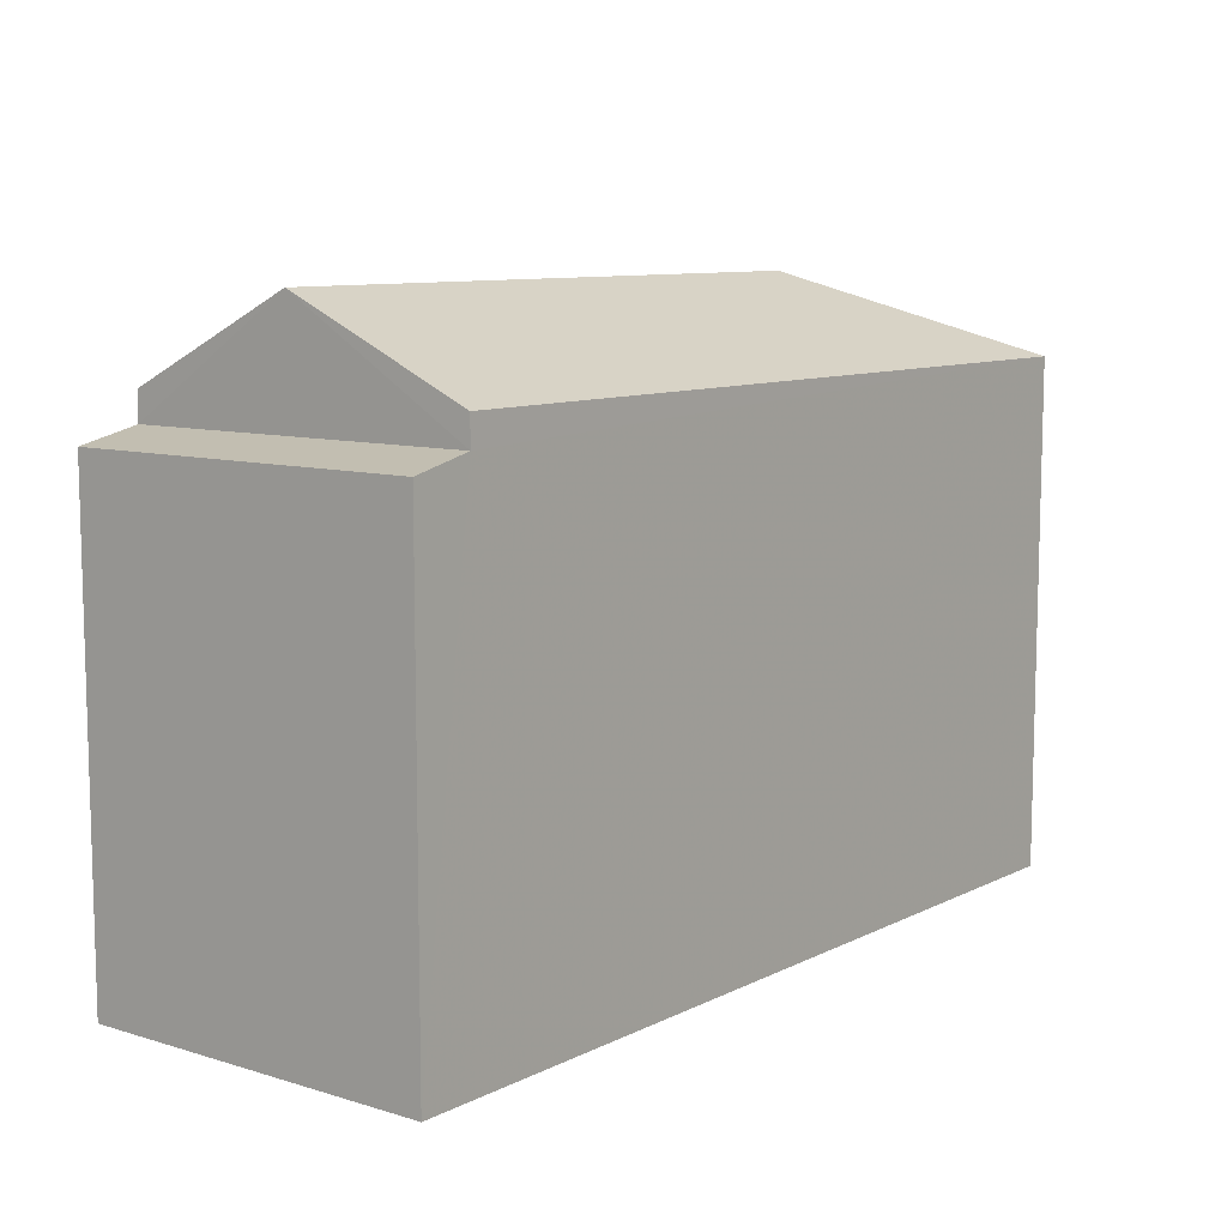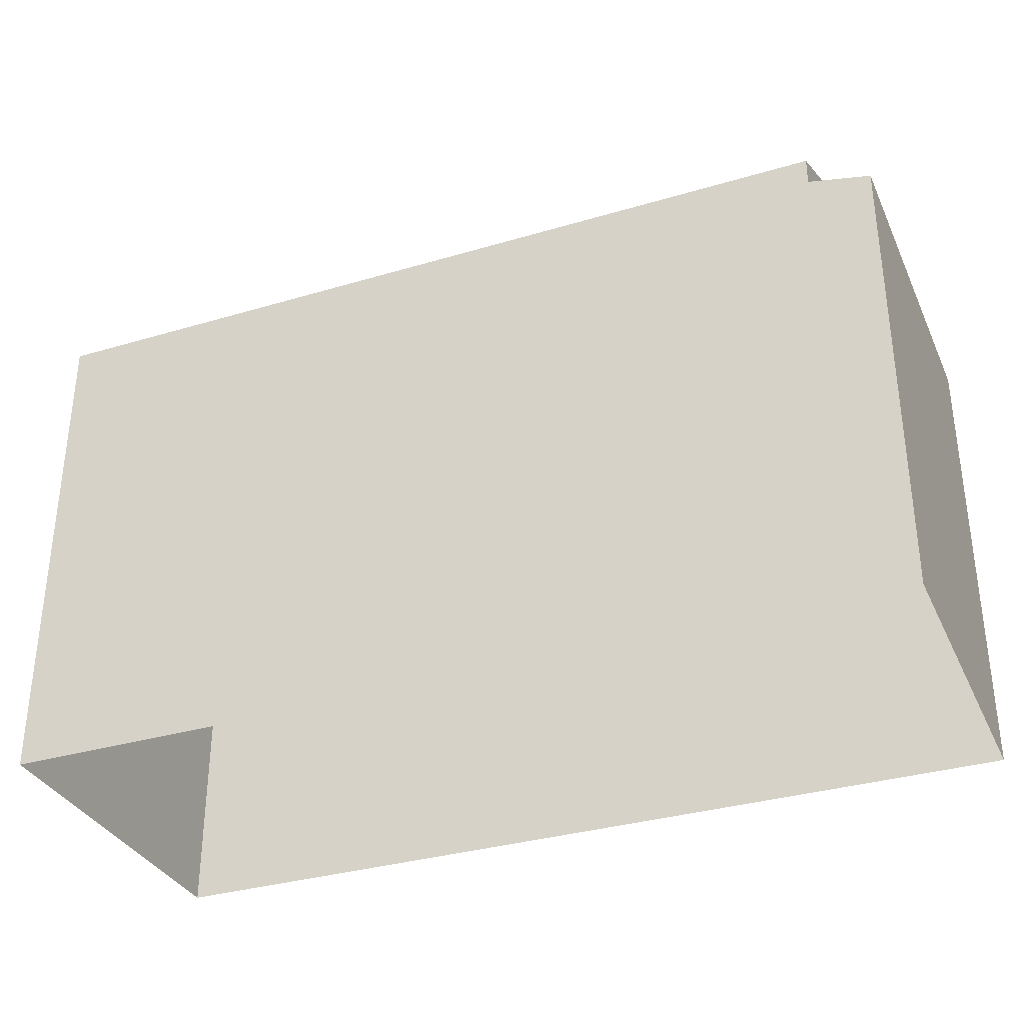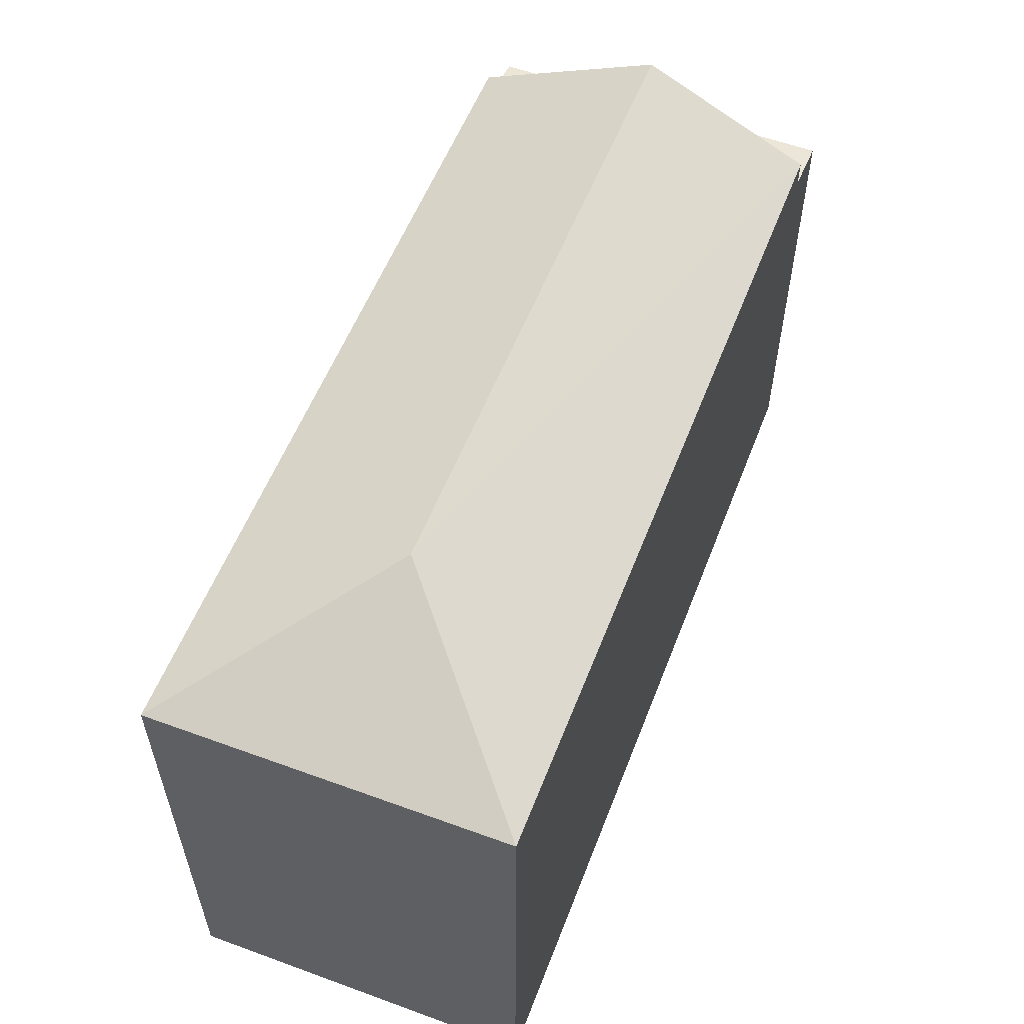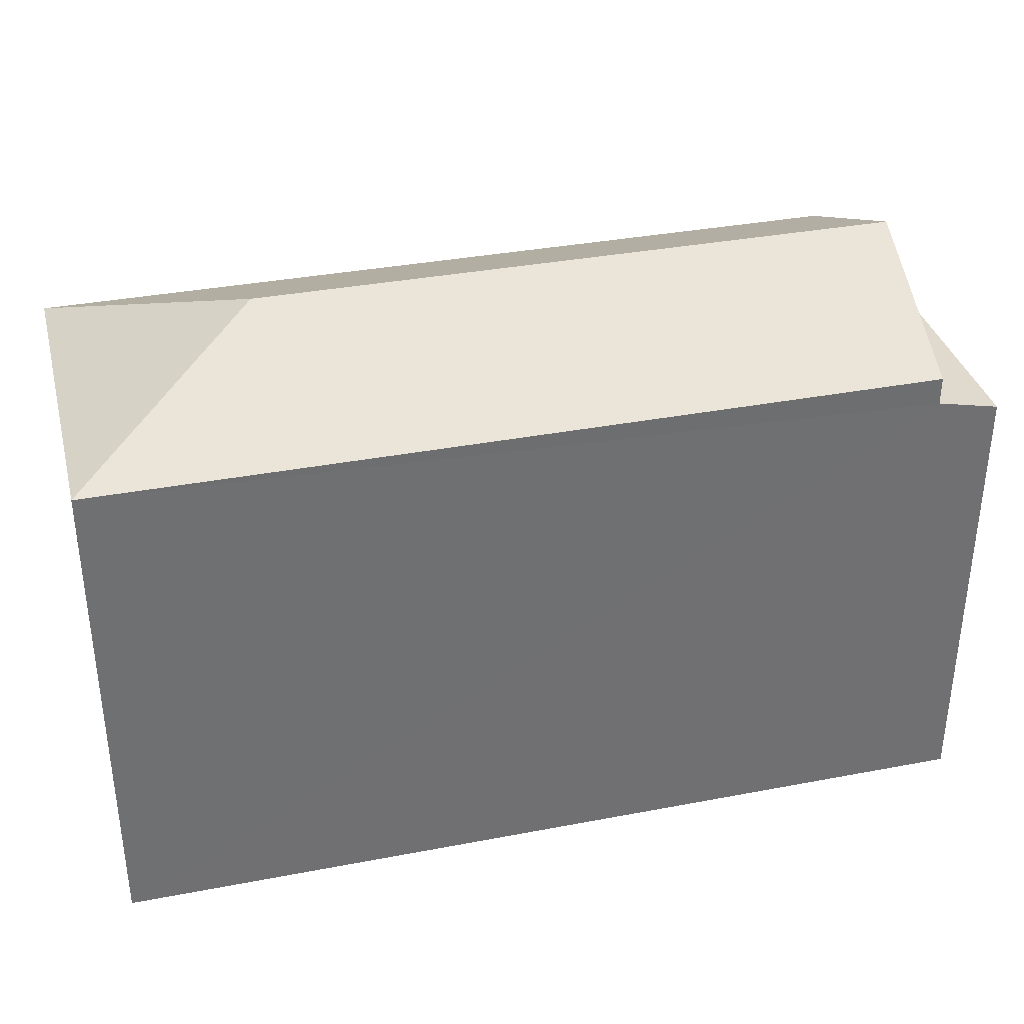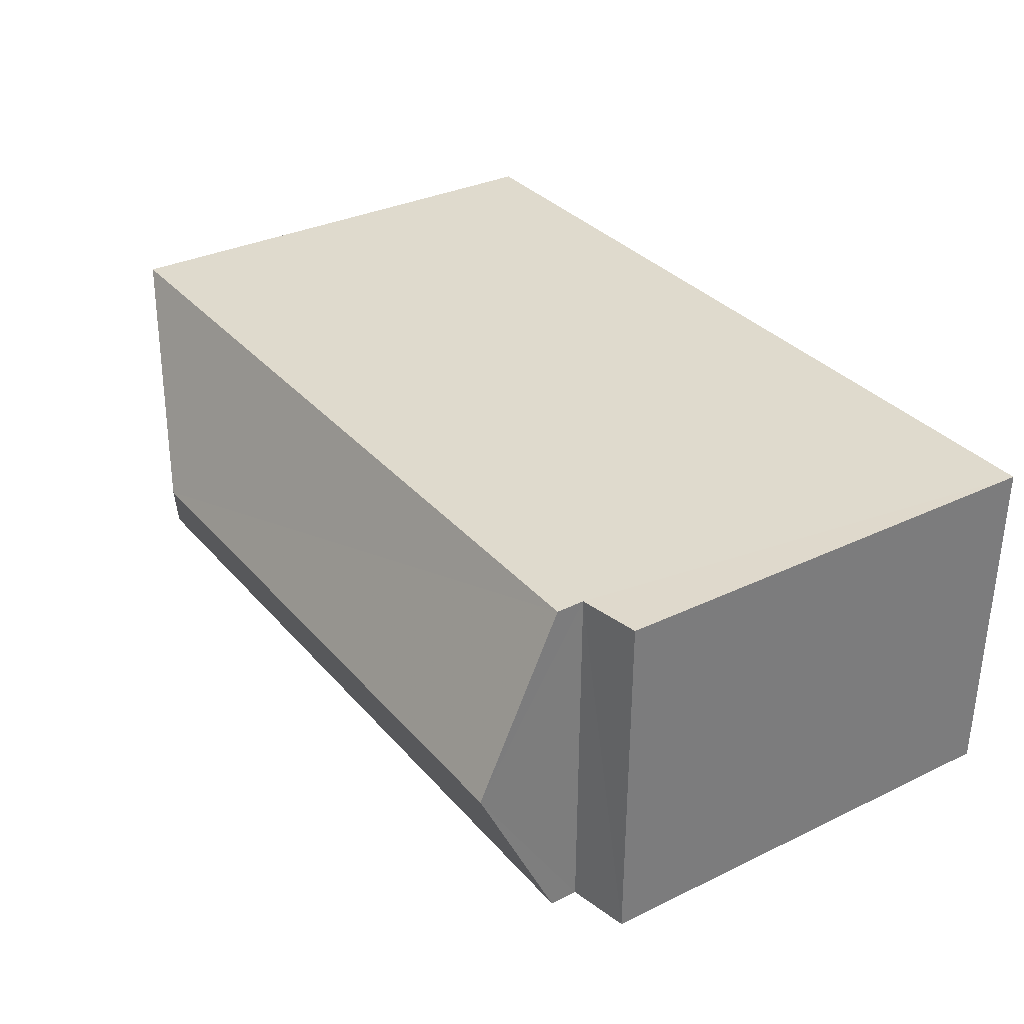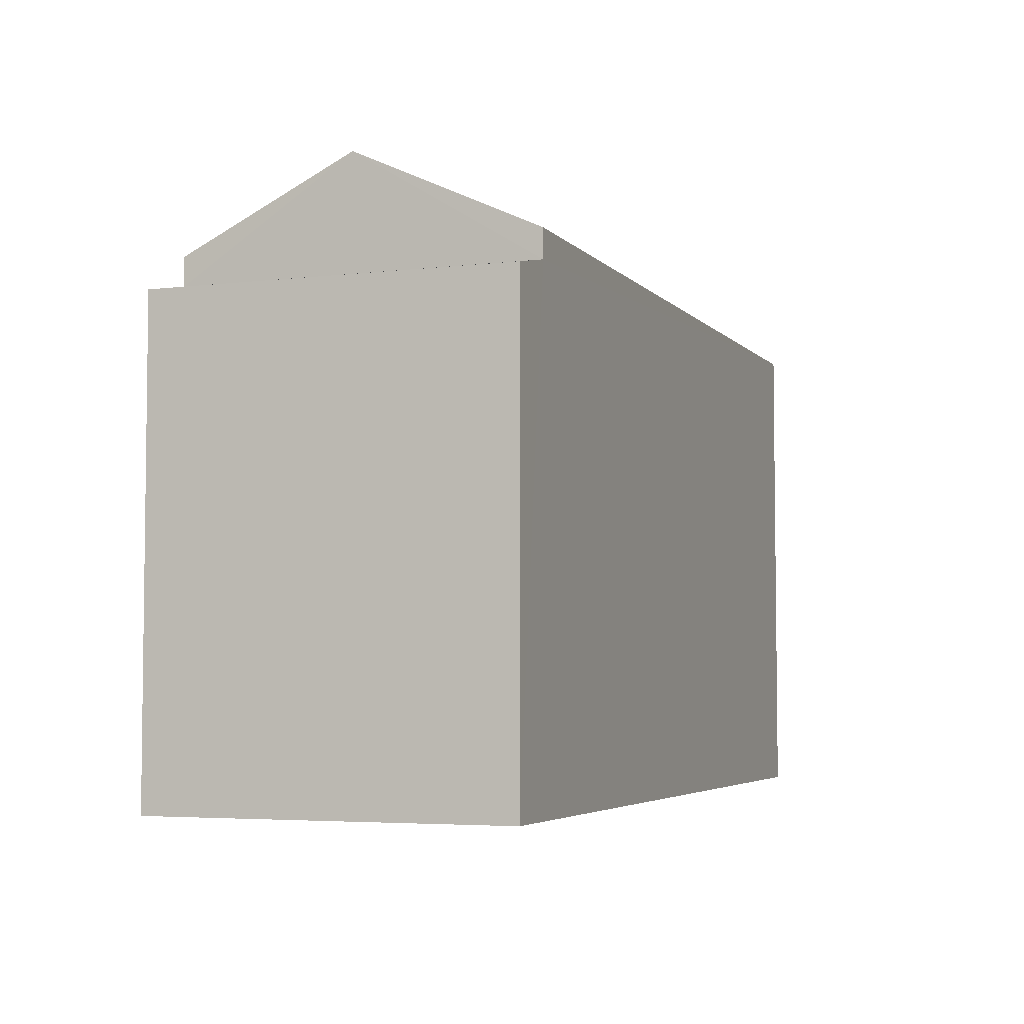
<metadata>
{"format":"obj","ext":"obj","renderer":"f3d","projection":"perspective","resolution":1024,"background":"white","views":[{"elev":9.3,"azim":127.9,"up":"+Z"},{"elev":-33.7,"azim":21.7,"up":"+Z"},{"elev":56.5,"azim":-69.3,"up":"+Z"},{"elev":35.4,"azim":-14.6,"up":"+Z"},{"elev":32.4,"azim":56.1,"up":"+Y"},{"elev":-4.6,"azim":110.4,"up":"+Z"}]}
</metadata>
<code>
v -3.74e+05 -1.041e+05 24.34
v -3.74e+05 -1.041e+05 24.34
v -3.74e+05 -1.041e+05 24.34
v -3.74e+05 -1.041e+05 24.34
v -3.74e+05 -1.041e+05 32.74
v -3.74e+05 -1.041e+05 31.56
v -3.74e+05 -1.041e+05 32.74
v -3.74e+05 -1.041e+05 31.56
v -3.74e+05 -1.041e+05 31.16
v -3.74e+05 -1.041e+05 30.97
v -3.74e+05 -1.041e+05 30.97
v -3.74e+05 -1.041e+05 31.16
v -3.74e+05 -1.041e+05 31.56
v -3.74e+05 -1.041e+05 31.56
f 1 2 3
f 4 1 3
f 5 6 7
f 5 8 6
f 9 10 11
f 9 12 10
f 13 14 5
f 7 13 5
f 5 14 8
f 13 7 9
f 9 7 12
f 7 6 12
f 6 8 12
f 8 2 12
f 12 1 10
f 12 2 1
f 11 1 4
f 11 10 1
f 14 9 3
f 3 9 4
f 14 13 9
f 4 9 11
f 8 3 2
f 8 14 3

</code>
